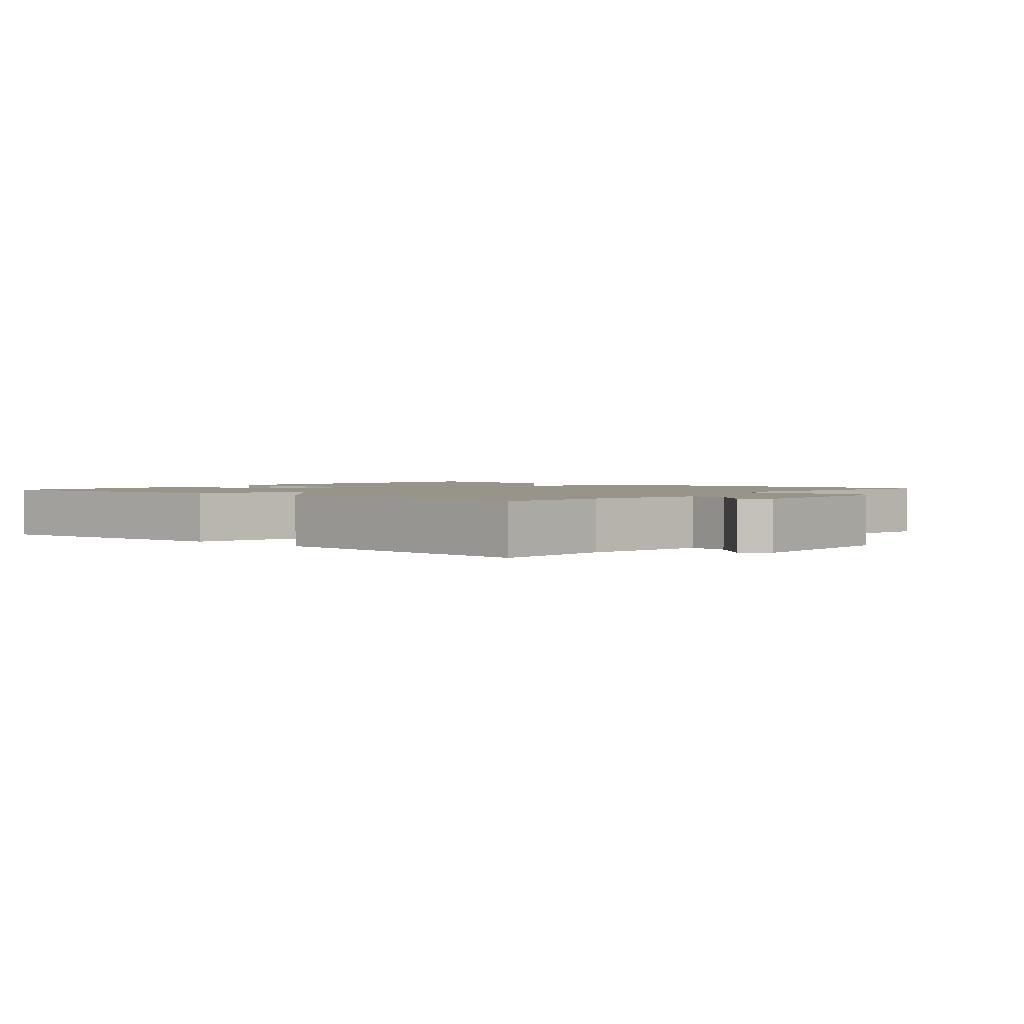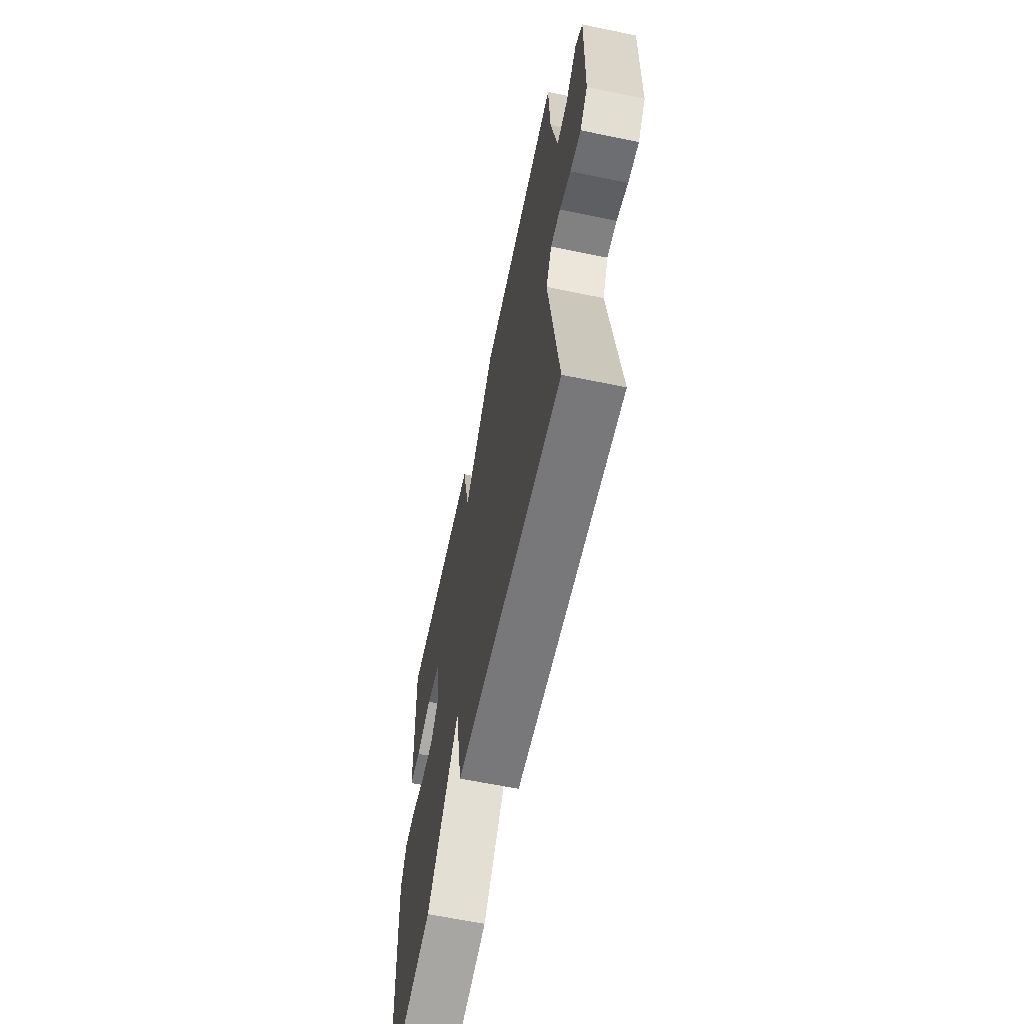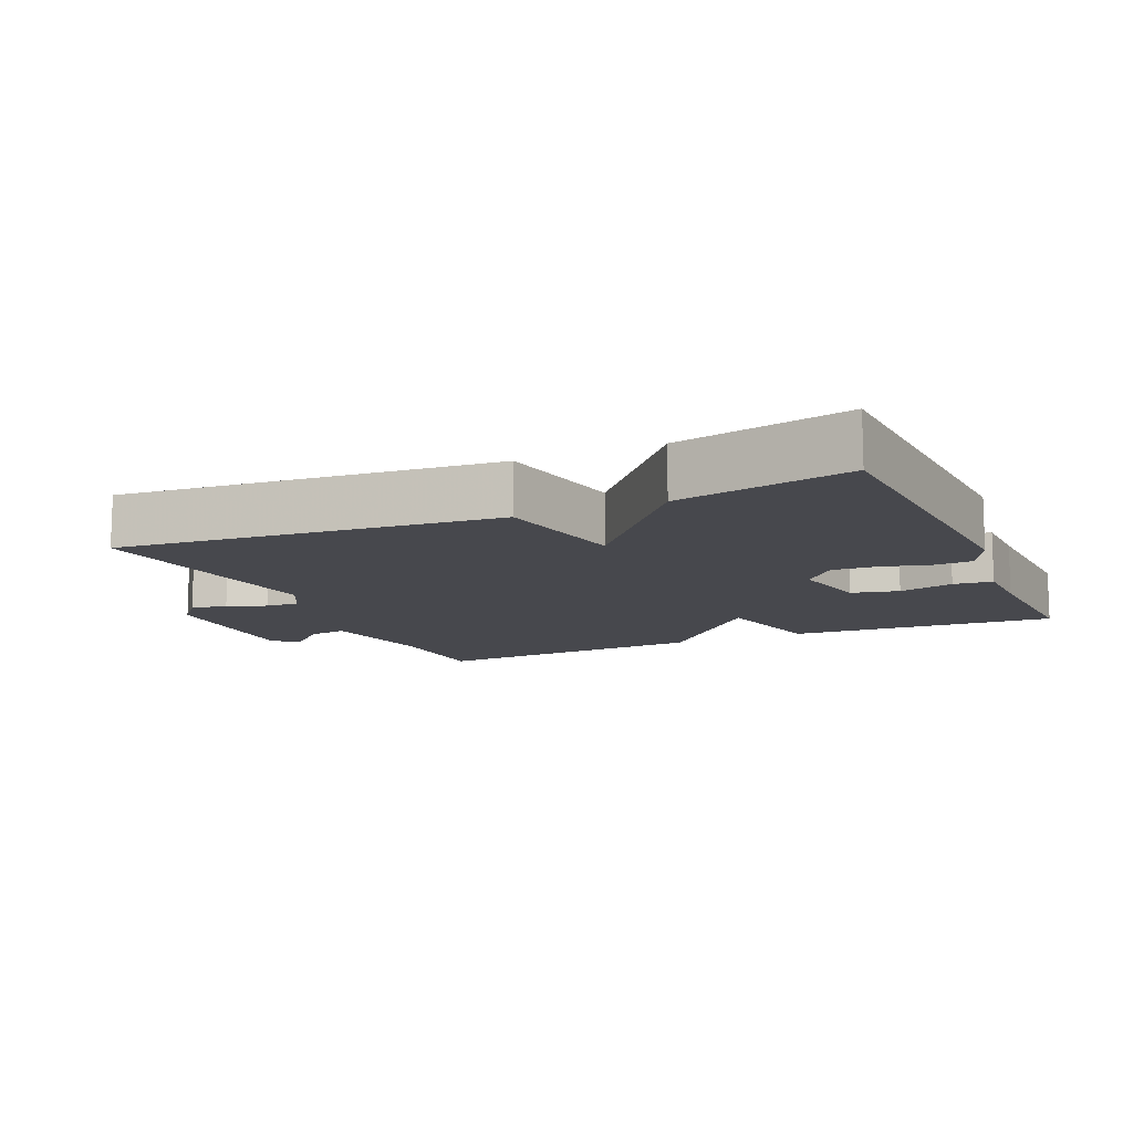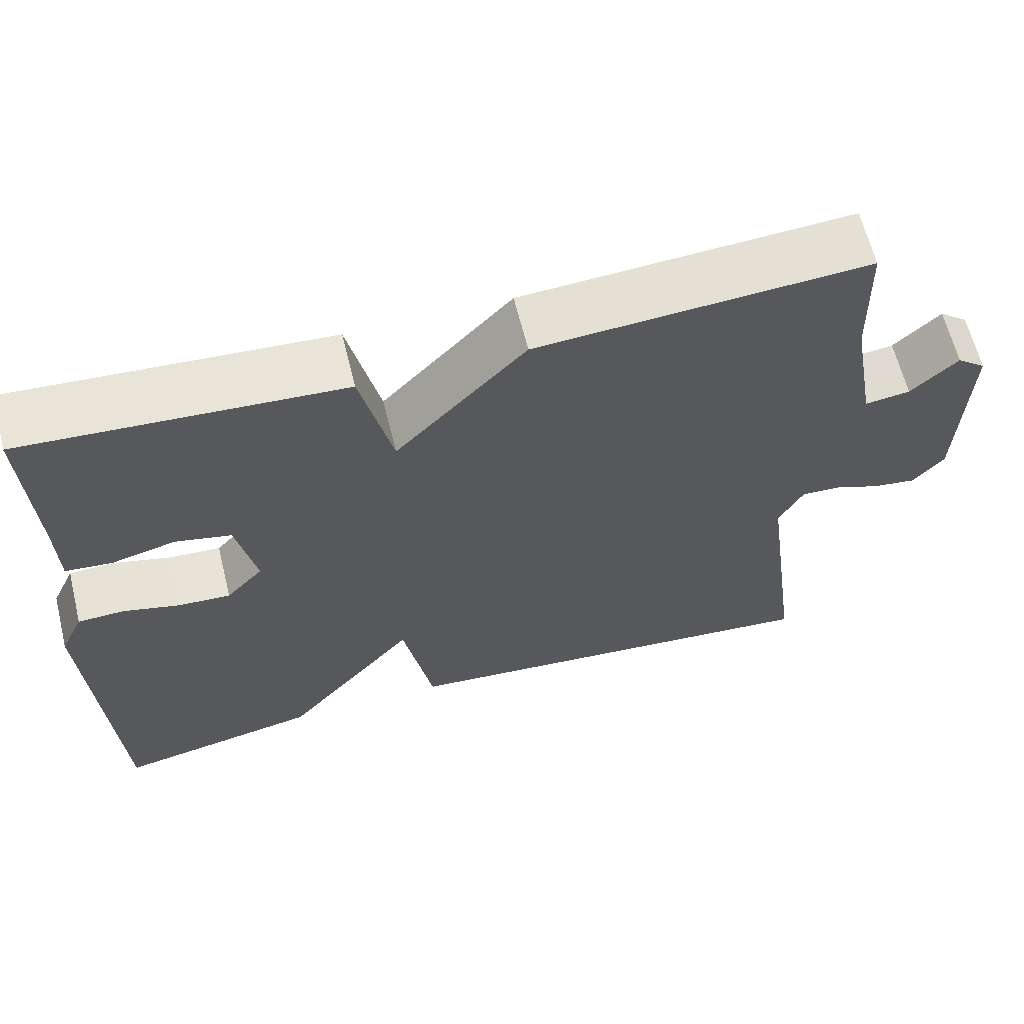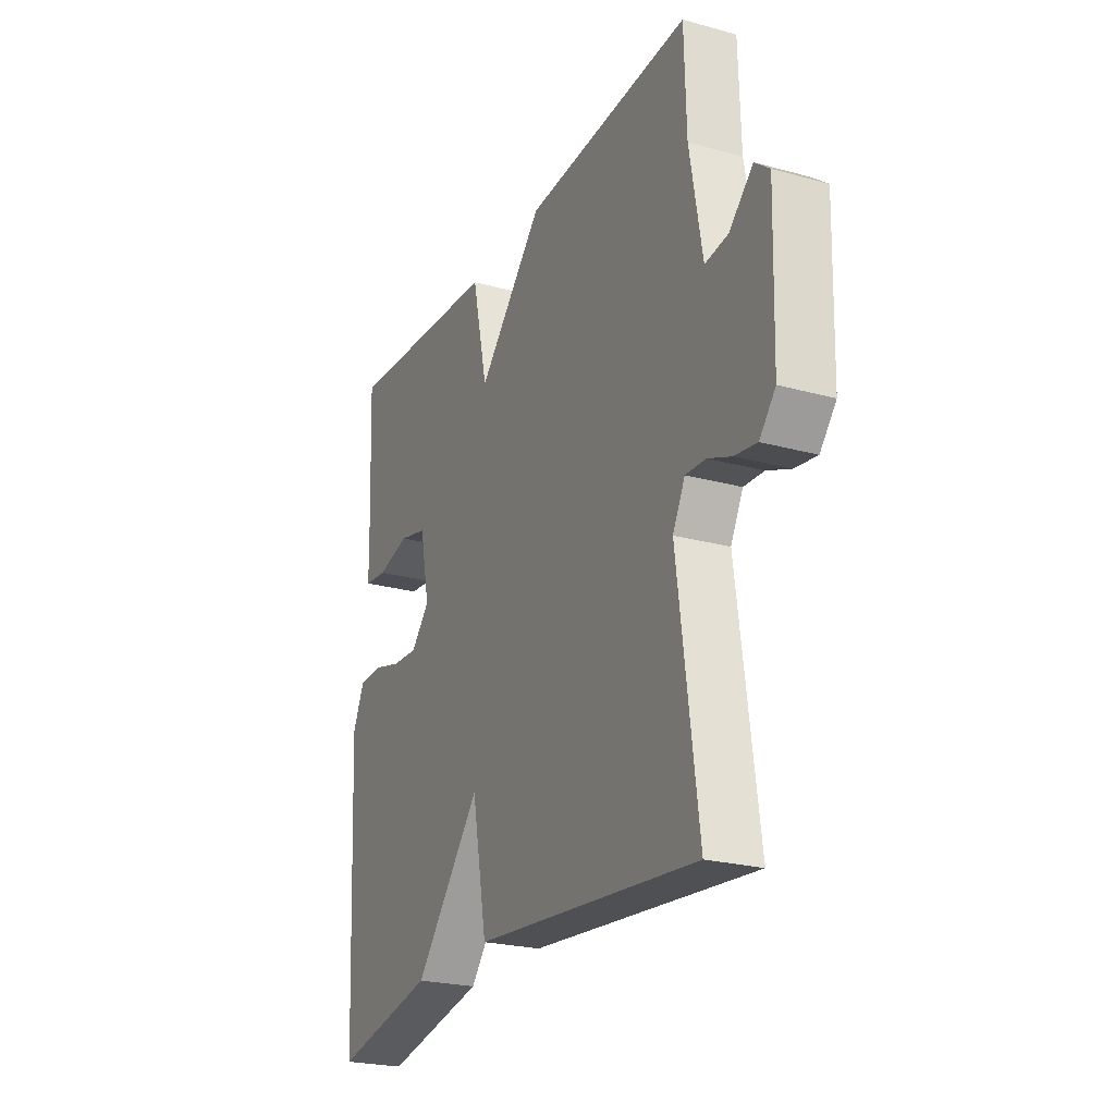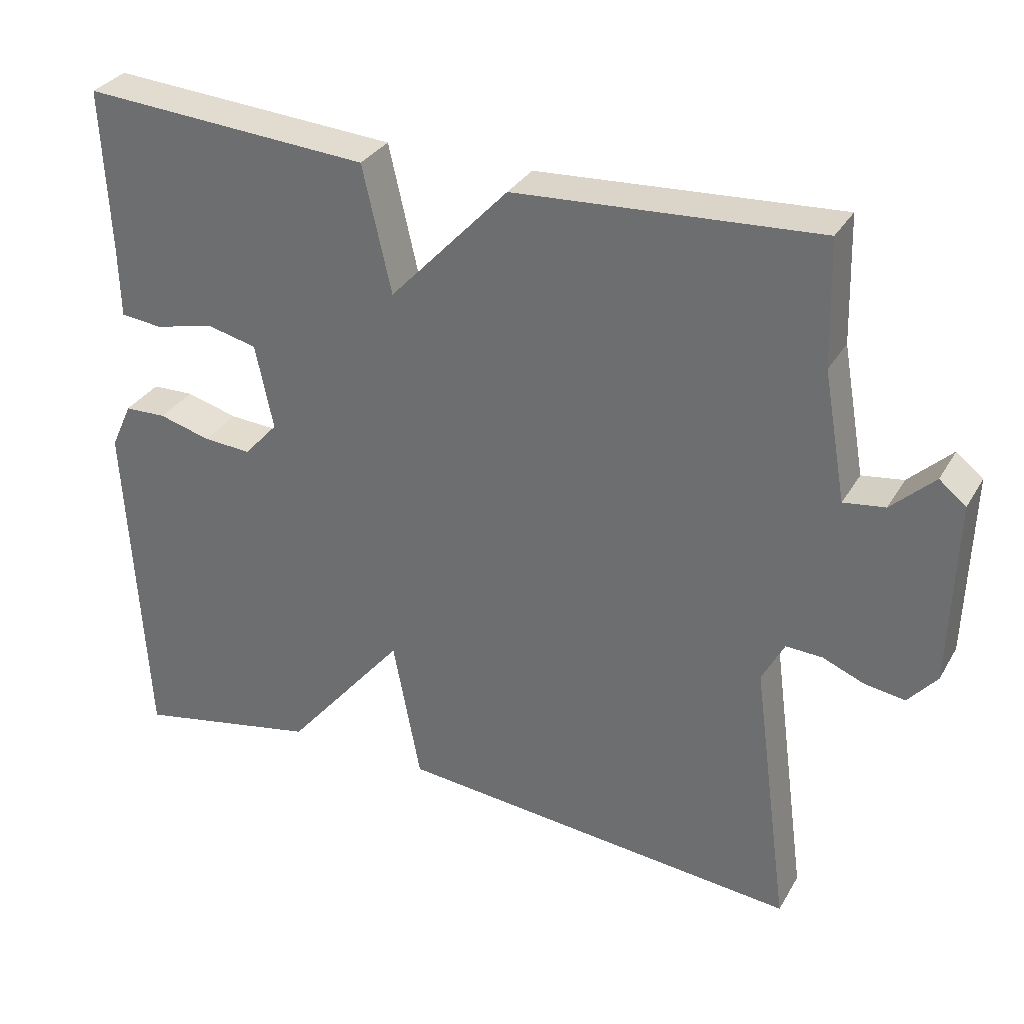
<metadata>
{"format":"obj","ext":"obj","renderer":"f3d","projection":"perspective","resolution":1024,"background":"white","views":[{"elev":1.9,"azim":40.4,"up":"+Y"},{"elev":-62.8,"azim":78.2,"up":"+Z"},{"elev":-11.7,"azim":-156.0,"up":"+Y"},{"elev":63.5,"azim":-13.9,"up":"+Z"},{"elev":-23.8,"azim":65.3,"up":"+Z"},{"elev":32.0,"azim":25.8,"up":"+Z"}]}
</metadata>
<code>
v -0.5 0.07 -0.5
v -0.525 0.07 -0.03
v -0.496 0.07 0.033
v -0.439 0.07 0.035
v -0.369 0.07 0.016
v -0.304 0.07 0.012
v -0.258 0.07 0.063
v -0.282 0.07 0.179
v -0.351 0.07 0.195
v -0.431 0.07 0.175
v -0.488 0.07 0.181
v -0.49 0.07 0.278
v -0.5 0.07 0.5
v -0.109 0.07 0.474
v -0.07 0.07 0.302
v 0.091 0.07 0.474
v 0.5 0.07 0.5
v 0.505 0.07 0.331
v 0.536 0.07 0.157
v 0.592 0.07 0.165
v 0.65 0.07 0.22
v 0.686 0.07 0.191
v 0.679 0.07 -0.058
v 0.64 0.07 -0.104
v 0.586 0.07 -0.096
v 0.529 0.07 -0.073
v 0.48 0.07 -0.071
v 0.45 0.07 -0.129
v 0.5 0.07 -0.5
v -0.049 0.07 -0.449
v -0.086 0.07 -0.253
v -0.249 0.07 -0.449
v -0.5 0 -0.5
v -0.525 0 -0.03
v -0.496 0 0.033
v -0.439 0 0.035
v -0.369 0 0.016
v -0.304 0 0.012
v -0.258 0 0.063
v -0.282 0 0.179
v -0.351 0 0.195
v -0.431 0 0.175
v -0.488 0 0.181
v -0.49 0 0.278
v -0.5 0 0.5
v -0.109 0 0.474
v -0.07 0 0.302
v 0.091 0 0.474
v 0.5 0 0.5
v 0.505 0 0.331
v 0.536 0 0.157
v 0.592 0 0.165
v 0.65 0 0.22
v 0.686 0 0.191
v 0.679 0 -0.058
v 0.64 0 -0.104
v 0.586 0 -0.096
v 0.529 0 -0.073
v 0.48 0 -0.071
v 0.45 0 -0.129
v 0.5 0 -0.5
v -0.049 0 -0.449
v -0.086 0 -0.253
v -0.249 0 -0.449
f 3 4 5
f 2 3 5
f 1 2 5
f 32 1 5
f 31 32 5
f 28 29 30 31
f 31 5 6
f 28 31 6
f 27 28 6
f 26 27 6 7
f 24 25 26
f 23 24 26
f 22 23 26
f 21 22 26
f 20 21 26
f 19 20 26
f 26 7 8
f 19 26 8
f 18 19 8
f 15 16 17 18
f 15 18 8 9
f 15 9 10
f 14 15 10
f 13 14 10
f 12 13 10
f 10 11 12
f 37 36 35
f 37 35 34
f 37 34 33
f 37 33 64
f 37 64 63
f 63 62 61 60
f 38 37 63
f 38 63 60
f 38 60 59
f 39 38 59 58
f 58 57 56
f 58 56 55
f 58 55 54
f 58 54 53
f 58 53 52
f 58 52 51
f 40 39 58
f 40 58 51
f 40 51 50
f 50 49 48 47
f 41 40 50 47
f 42 41 47
f 42 47 46
f 42 46 45
f 42 45 44
f 44 43 42
f 1 33 34 2
f 2 34 35 3
f 3 35 36 4
f 4 36 37 5
f 5 37 38 6
f 6 38 39 7
f 7 39 40 8
f 8 40 41 9
f 9 41 42 10
f 10 42 43 11
f 11 43 44 12
f 12 44 45 13
f 13 45 46 14
f 14 46 47 15
f 15 47 48 16
f 16 48 49 17
f 17 49 50 18
f 18 50 51 19
f 19 51 52 20
f 20 52 53 21
f 21 53 54 22
f 22 54 55 23
f 23 55 56 24
f 24 56 57 25
f 25 57 58 26
f 26 58 59 27
f 27 59 60 28
f 28 60 61 29
f 29 61 62 30
f 30 62 63 31
f 31 63 64 32
f 32 64 33 1

</code>
